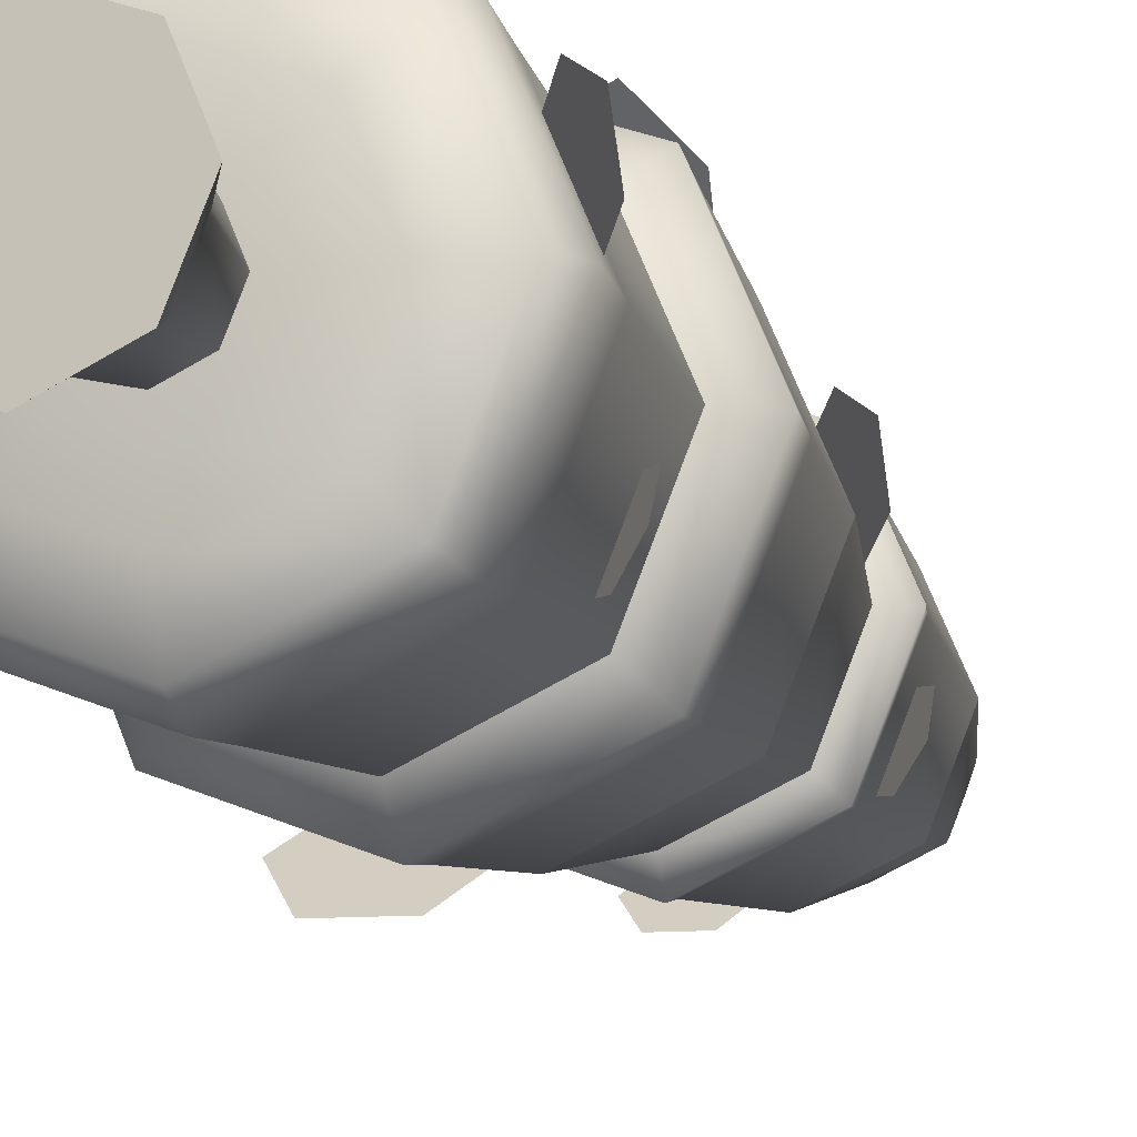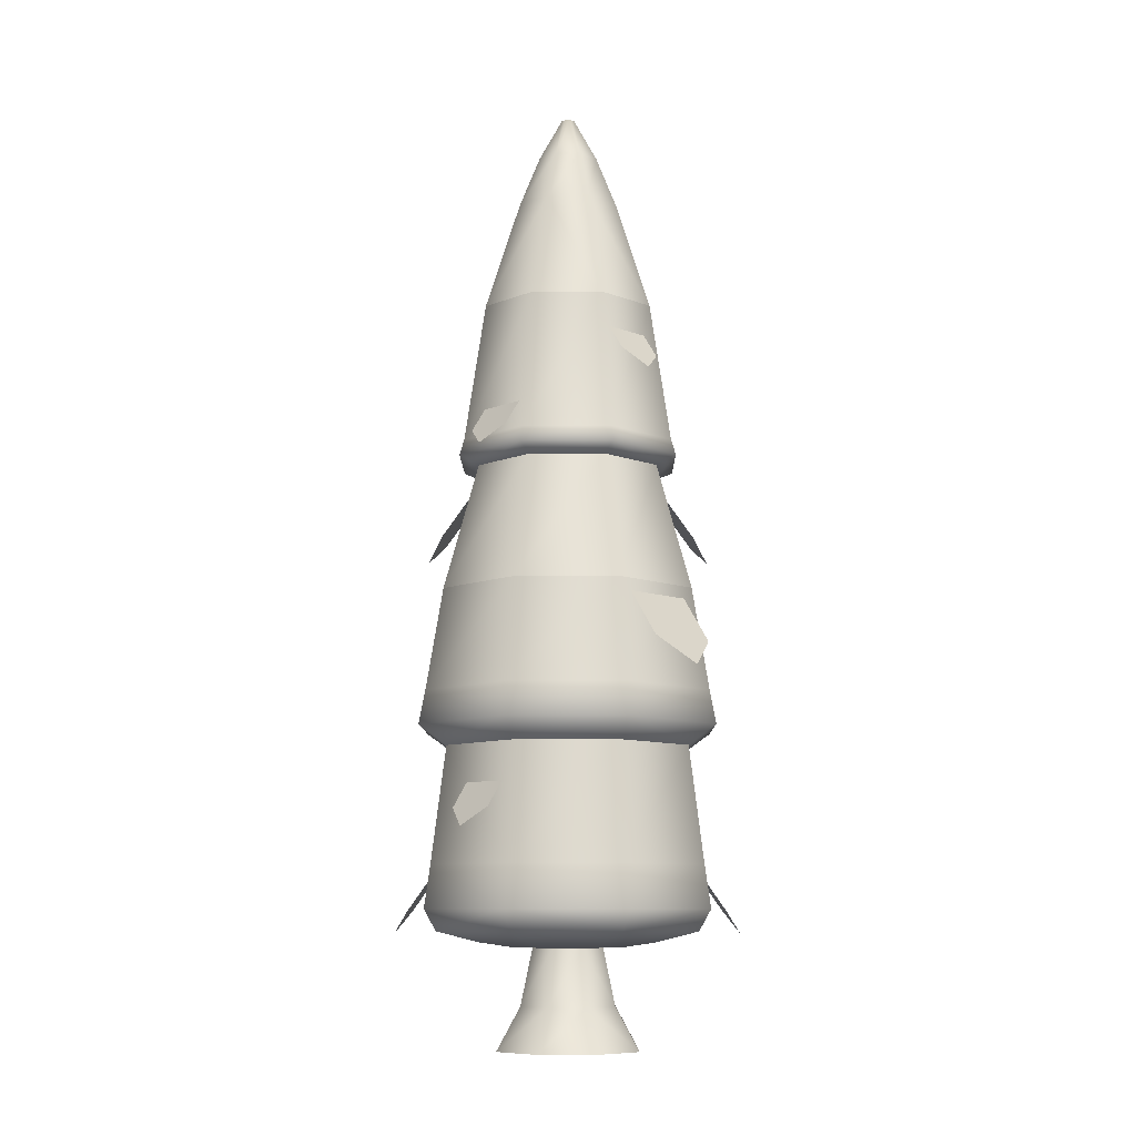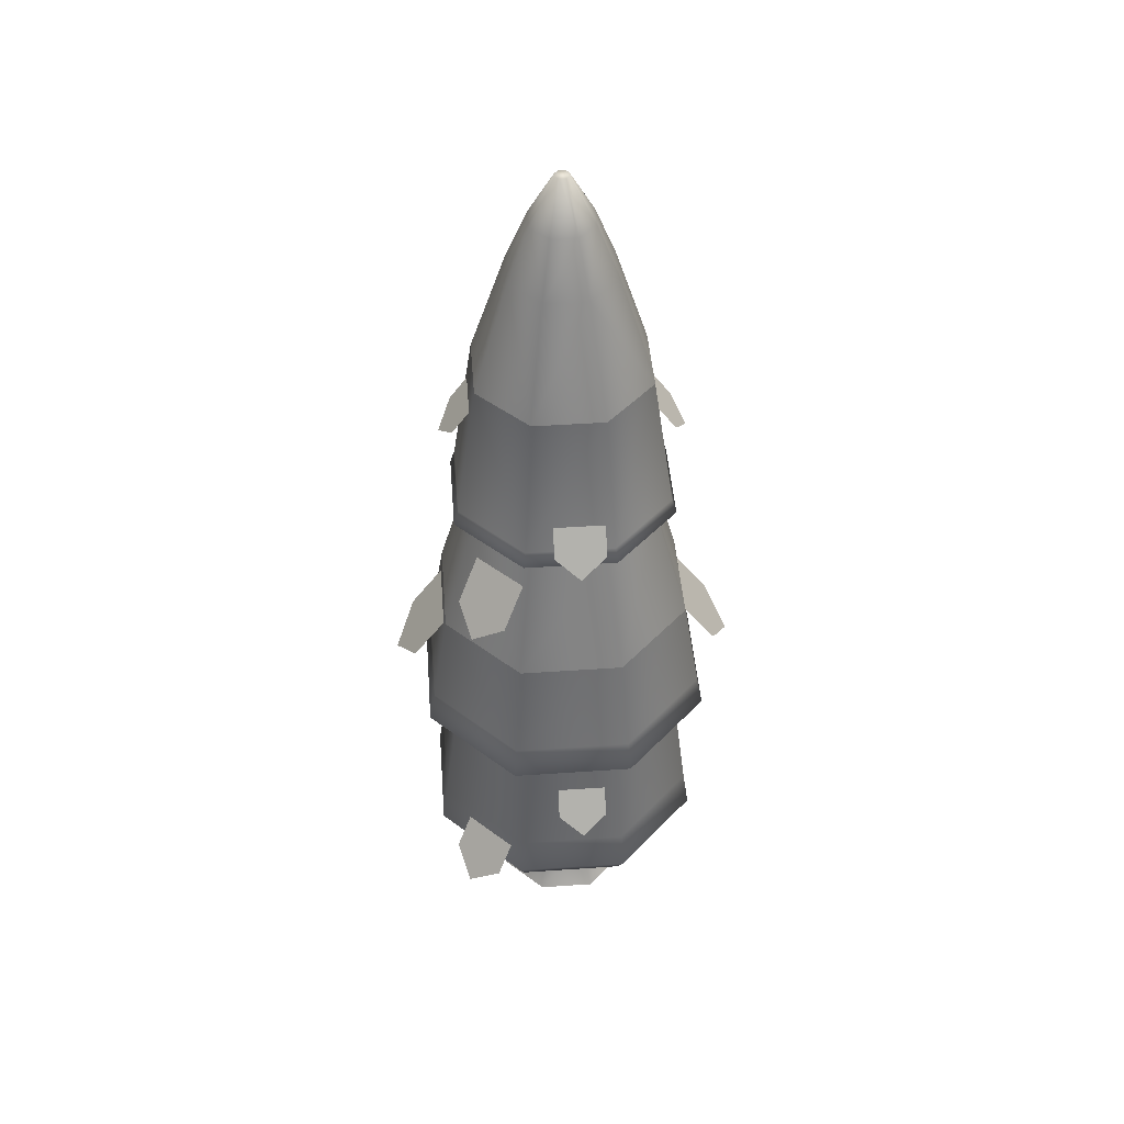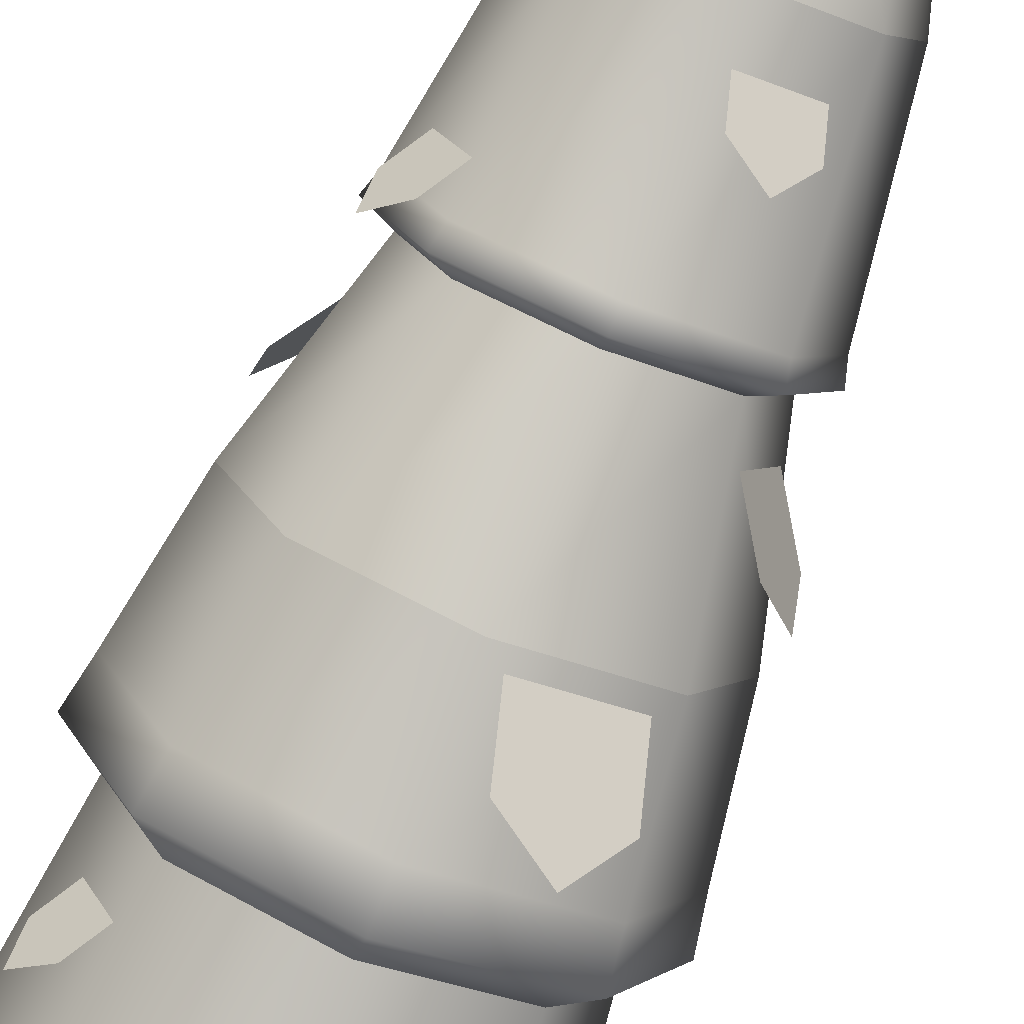
<metadata>
{"format":"obj","ext":"obj","renderer":"f3d","projection":"perspective","resolution":1024,"background":"white","views":[{"elev":-15.9,"azim":22.0,"up":"+Z"},{"elev":-9.7,"azim":158.1,"up":"+Y"},{"elev":46.1,"azim":108.0,"up":"+Y"},{"elev":-78.2,"azim":157.9,"up":"+Z"}]}
</metadata>
<code>
o @wall.001
v -21.26 0.6262 -7.925
v -21.26 0.5943 -7.704
v -20.86 0.6262 -7.76
v -21.02 0.5943 -7.604
v -22.16 2.09 -7.363
v -22.2 1.887 -7.363
v -21.9 2.09 -8.003
v -21.93 1.887 -8.031
v -21.82 0.6262 -7.363
v -21.6 0.5943 -7.363
v -21.66 0.6262 -7.76
v -21.5 0.5943 -7.604
v -21.26 0.6262 -6.8
v -21.26 0.69 -6.538
v -20.86 0.6262 -6.965
v -20.67 0.69 -6.779
v -21.06 5.478 -7.363
v -21.21 5.752 -7.363
v -21.12 5.478 -7.499
v -21.23 5.752 -7.393
v -20.92 0.5943 -7.363
v -20.69 0.6262 -7.363
v -21.39 5.478 -7.499
v -21.26 5.478 -7.556
v -21.29 5.752 -7.393
v -21.26 5.752 -7.405
v -21.02 0.5943 -7.121
v -21.89 0.8175 -7.999
v -21.26 0.8175 -8.263
v -21.87 1.072 -7.972
v -21.26 1.072 -8.225
v -21.39 5.478 -7.226
v -21.45 5.478 -7.363
v -21.29 5.752 -7.333
v -21.3 5.752 -7.363
v -20.36 0.8175 -7.363
v -20.62 0.8175 -7.999
v -20.43 0.69 -7.363
v -20.67 0.69 -7.946
v -21.89 0.8175 -6.726
v -22.16 0.8175 -7.363
v -21.87 1.072 -6.753
v -22.12 1.072 -7.363
v -21.84 0.69 -6.779
v -21.66 0.6262 -6.965
v -21.26 0.8175 -6.463
v -21.26 1.887 -8.308
v -21.26 2.09 -8.268
v -21.26 1.072 -6.5
v -20.62 0.8175 -6.726
v -20.65 1.072 -6.753
v -21.26 0.69 -8.188
v -21.26 5.478 -7.169
v -21.26 5.752 -7.32
v -22.08 0.69 -7.363
v -20.31 1.887 -7.363
v -20.35 2.09 -7.363
v -20.59 1.887 -8.031
v -20.62 2.09 -8.003
v -21.12 5.478 -7.226
v -21.23 5.752 -7.333
v -20.65 1.072 -7.972
v -21.26 3.525 -8.07
v -20.76 3.525 -7.863
v -21.26 3.619 -8.041
v -20.78 3.619 -7.842
v -20.59 1.887 -6.694
v -21.26 1.887 -6.418
v -20.62 2.09 -6.722
v -21.26 2.09 -6.457
v -20.39 1.072 -7.363
v -20.76 3.525 -6.862
v -20.78 3.619 -6.883
v -20.55 3.525 -7.363
v -20.58 3.619 -7.363
v -21.94 3.619 -7.363
v -21.96 3.525 -7.363
v -21.74 3.619 -7.842
v -21.76 3.525 -7.863
v -21.93 1.887 -6.694
v -21.9 2.09 -6.722
v -21.76 3.525 -6.862
v -21.74 3.619 -6.883
v -21.58 5.152 -7.363
v -21.49 5.152 -7.592
v -21.26 3.525 -6.655
v -21.26 3.619 -6.684
v -21.26 4.476 -6.818
v -21.64 4.476 -6.977
v -20.93 5.152 -7.363
v -21.03 5.152 -7.592
v -20.87 4.476 -7.748
v -21.26 4.476 -7.908
v -21.26 5.152 -7.688
v -21.26 5.152 -7.038
v -20.87 4.476 -6.977
v -21.03 5.152 -7.133
v -20.71 4.476 -7.363
v -21.8 4.476 -7.363
v -21.49 5.152 -7.133
v -21.64 4.476 -7.748
v -21.84 0.69 -7.946
v -21.5 0.5943 -7.121
v -21.26 0.5943 -7.021
v -21.84 3.47 -7.363
v -21.67 3.47 -6.95
v -21.26 3.47 -6.78
v -20.85 3.47 -6.95
v -20.67 3.47 -7.363
v -20.85 3.47 -7.775
v -21.26 3.47 -7.946
v -21.67 3.47 -7.775
v -22.03 1.768 -7.363
v -21.8 1.768 -7.908
v -21.8 1.768 -6.817
v -21.26 1.768 -6.591
v -20.71 1.768 -6.817
v -20.49 1.768 -7.363
v -21.26 1.768 -8.134
v -20.71 1.768 -7.908
v -21.26 2.704 -8.163
v -20.69 2.704 -7.928
v -20.69 2.704 -6.797
v -20.46 2.704 -7.363
v -21.82 2.704 -6.797
v -21.26 2.704 -6.563
v -21.82 2.704 -7.928
v -22.06 2.704 -7.363
v -20.9 4.111 -6.819
v -20.98 4.409 -7.012
v -21.01 4.002 -6.691
v -21.26 4.409 -6.897
v -21.18 4.111 -6.705
v -20.62 3.031 -6.925
v -20.85 3.391 -7.021
v -20.46 2.899 -7.057
v -20.71 3.391 -7.357
v -20.48 3.031 -7.26
v -20.69 2.354 -6.578
v -20.81 2.801 -6.867
v -20.85 2.191 -6.386
v -21.23 2.801 -6.694
v -21.11 2.354 -6.406
v -21.82 2.354 -8.147
v -21.7 2.801 -7.859
v -21.66 2.191 -8.339
v -21.29 2.801 -8.031
v -21.41 2.354 -8.319
v -21.61 4.111 -7.906
v -21.53 4.409 -7.713
v -21.51 4.002 -8.034
v -21.26 4.409 -7.828
v -21.34 4.111 -8.021
v -21.9 3.031 -7.8
v -21.67 3.391 -7.704
v -22.05 2.899 -7.668
v -21.8 3.391 -7.368
v -22.04 3.031 -7.465
v -22.08 0.8044 -7.825
v -21.84 1.164 -7.729
v -22.23 0.6722 -7.693
v -21.98 1.164 -7.394
v -22.22 0.8044 -7.49
v -20.57 3.635 -7.542
v -20.76 3.933 -7.463
v -20.55 3.526 -7.71
v -20.87 3.933 -7.74
v -20.68 3.635 -7.82
v -20.44 0.8044 -6.9
v -20.67 1.164 -6.996
v -20.28 0.6722 -7.032
v -20.53 1.164 -7.332
v -20.3 0.8044 -7.235
v -21.95 3.635 -7.183
v -21.76 3.933 -7.263
v -21.96 3.526 -7.015
v -21.64 3.933 -6.985
v -21.83 3.635 -6.906
v -22.07 1.389 -7.116
v -21.88 1.687 -7.195
v -22.08 1.28 -6.948
v -21.76 1.687 -6.918
v -21.95 1.389 -6.839
v -20.45 1.389 -7.61
v -20.64 1.687 -7.53
v -20.43 1.28 -7.777
v -20.75 1.687 -7.807
v -20.56 1.389 -7.887
v -20.81 0 -7.363
v -20.94 -0 -7.681
v -20.85 0 -7.252
v -20.94 0 -7.044
v -21.26 0 -6.913
v -21.26 -0 -7.813
v -21.58 0 -7.044
v -21.58 -0 -7.681
v -21.71 0 -7.363
v -21.47 0.2561 -7.575
v -21.56 0.2561 -7.363
v -21.26 0.2561 -7.663
v -21.05 0.2561 -7.575
v -21.05 0.2561 -7.15
v -21.26 0.2561 -7.063
v -21.47 0.2561 -7.15
v -20.96 0.2561 -7.363
v -20.99 0.2561 -7.289
v -21.26 0.5943 -7.588
v -21.1 0.5943 -7.522
v -21.48 0.5943 -7.363
v -21.42 0.5943 -7.204
v -21.42 0.5943 -7.522
v -21.03 0.5943 -7.363
v -21.26 0.5943 -7.138
v -21.1 0.5943 -7.204
f 3 2 1
f 2 3 4
f 7 6 5
f 6 7 8
f 11 10 9
f 10 11 12
f 15 14 13
f 14 15 16
f 1 12 11
f 12 1 2
f 19 18 17
f 18 19 20
f 3 21 4
f 21 3 22
f 25 24 23
f 24 25 26
f 21 15 27
f 15 21 22
f 30 29 28
f 29 30 31
f 34 33 32
f 33 34 35
f 38 37 36
f 37 38 39
f 42 41 40
f 41 42 43
f 45 14 44
f 14 45 13
f 46 44 14
f 44 46 40
f 7 47 8
f 47 7 48
f 50 49 46
f 49 50 51
f 30 41 43
f 41 30 28
f 39 1 52
f 1 39 3
f 52 37 39
f 37 52 29
f 54 32 53
f 32 54 34
f 41 44 40
f 44 41 55
f 58 57 56
f 57 58 59
f 61 53 60
f 53 61 54
f 29 62 37
f 62 29 31
f 65 64 63
f 64 65 66
f 69 68 67
f 68 69 70
f 34 25 35
f 25 34 54
f 25 54 26
f 26 54 61
f 26 61 20
f 20 61 18
f 16 36 50
f 36 16 38
f 36 51 50
f 51 36 71
f 74 73 72
f 73 74 75
f 64 75 74
f 75 64 66
f 78 77 76
f 77 78 79
f 81 6 80
f 6 81 5
f 78 63 79
f 63 78 65
f 70 80 68
f 80 70 81
f 56 69 67
f 69 56 57
f 39 22 3
f 22 39 38
f 16 46 14
f 46 16 50
f 83 77 82
f 77 83 76
f 23 84 33
f 84 23 85
f 87 82 86
f 82 87 83
f 88 83 87
f 83 88 89
f 90 19 17
f 19 90 91
f 93 91 92
f 91 93 94
f 96 95 88
f 95 96 97
f 75 92 98
f 92 75 66
f 100 99 89
f 99 100 84
f 98 91 90
f 91 98 92
f 89 76 83
f 76 89 99
f 101 94 93
f 94 101 85
f 93 66 65
f 66 93 92
f 60 95 97
f 95 60 53
f 96 87 73
f 87 96 88
f 85 99 84
f 99 85 101
f 90 60 97
f 60 90 17
f 95 89 88
f 89 95 100
f 23 94 85
f 94 23 24
f 73 86 72
f 86 73 87
f 101 76 99
f 76 101 78
f 32 84 100
f 84 32 33
f 98 97 96
f 97 98 90
f 49 40 46
f 40 49 42
f 52 11 102
f 11 52 1
f 101 65 78
f 65 101 93
f 37 71 36
f 71 37 62
f 24 91 94
f 91 24 19
f 12 103 10
f 103 12 2
f 103 2 104
f 104 2 4
f 104 4 27
f 27 4 21
f 27 13 104
f 13 27 15
f 35 23 33
f 23 35 25
f 103 13 45
f 13 103 104
f 28 52 102
f 52 28 29
f 10 45 9
f 45 10 103
f 26 19 24
f 19 26 20
f 28 55 41
f 55 28 102
f 22 16 15
f 16 22 38
f 48 58 47
f 58 48 59
f 102 9 55
f 9 102 11
f 9 44 55
f 44 9 45
f 17 61 60
f 61 17 18
f 53 100 95
f 100 53 32
f 75 96 73
f 96 75 98
f 105 82 77
f 82 105 106
f 106 86 82
f 86 106 107
f 108 86 107
f 86 108 72
f 109 72 108
f 72 109 74
f 64 109 110
f 109 64 74
f 64 111 63
f 111 64 110
f 79 105 77
f 105 79 112
f 63 112 79
f 112 63 111
f 8 113 6
f 113 8 114
f 113 80 6
f 80 113 115
f 115 68 80
f 68 115 116
f 117 68 116
f 68 117 67
f 118 67 117
f 67 118 56
f 47 114 8
f 114 47 119
f 58 118 120
f 118 58 56
f 47 120 119
f 120 47 58
f 111 122 121
f 122 111 110
f 124 108 123
f 108 124 109
f 126 106 125
f 106 126 107
f 124 110 109
f 110 124 122
f 112 121 127
f 121 112 111
f 106 128 125
f 128 106 105
f 108 126 123
f 126 108 107
f 112 128 105
f 128 112 127
f 121 59 48
f 59 121 122
f 116 42 49
f 42 116 115
f 57 123 69
f 123 57 124
f 51 116 49
f 116 51 117
f 57 122 124
f 122 57 59
f 113 30 43
f 30 113 114
f 126 81 70
f 81 126 125
f 125 5 81
f 5 125 128
f 127 48 7
f 48 127 121
f 69 126 70
f 126 69 123
f 62 118 71
f 118 62 120
f 127 5 128
f 5 127 7
f 71 117 51
f 117 71 118
f 114 31 30
f 31 114 119
f 119 62 31
f 62 119 120
f 115 43 42
f 43 115 113
f 133 131 132
f 132 131 130
f 129 130 131
f 136 135 134
f 135 136 137
f 137 136 138
f 143 141 142
f 142 141 140
f 139 140 141
f 148 146 147
f 147 146 145
f 144 145 146
f 153 151 152
f 152 151 150
f 149 150 151
f 156 155 154
f 155 156 157
f 157 156 158
f 161 160 159
f 160 161 162
f 162 161 163
f 166 165 164
f 165 166 167
f 167 166 168
f 171 170 169
f 170 171 172
f 172 171 173
f 176 175 174
f 175 176 177
f 177 176 178
f 181 180 179
f 180 181 182
f 182 181 183
f 186 185 184
f 185 186 187
f 187 186 188
f 191 190 189
f 190 191 192
f 190 192 193
f 190 193 194
f 194 193 195
f 194 195 196
f 196 195 197
f 197 198 196
f 198 197 199
f 200 190 194
f 190 200 201
f 196 200 194
f 200 196 198
f 202 193 192
f 193 202 203
f 197 204 199
f 204 197 195
f 201 189 190
f 189 201 205
f 206 189 205
f 189 206 191
f 191 206 202
f 191 202 192
f 193 204 195
f 204 193 203
f 207 201 200
f 201 207 208
f 204 209 199
f 209 204 210
f 199 211 198
f 211 199 209
f 208 205 201
f 205 208 212
f 203 210 204
f 210 203 213
f 214 203 202
f 203 214 213
f 212 206 205
f 206 212 214
f 206 214 202
f 198 207 200
f 207 198 211
f 3 2 1
f 2 3 4
f 7 6 5
f 6 7 8
f 11 10 9
f 10 11 12
f 15 14 13
f 14 15 16
f 1 12 11
f 12 1 2
f 19 18 17
f 18 19 20
f 3 21 4
f 21 3 22
f 25 24 23
f 24 25 26
f 21 15 27
f 15 21 22
f 30 29 28
f 29 30 31
f 34 33 32
f 33 34 35
f 38 37 36
f 37 38 39
f 42 41 40
f 41 42 43
f 45 14 44
f 14 45 13
f 46 44 14
f 44 46 40
f 7 47 8
f 47 7 48
f 50 49 46
f 49 50 51
f 30 41 43
f 41 30 28
f 39 1 52
f 1 39 3
f 52 37 39
f 37 52 29
f 54 32 53
f 32 54 34
f 41 44 40
f 44 41 55
f 58 57 56
f 57 58 59
f 61 53 60
f 53 61 54
f 29 62 37
f 62 29 31
f 65 64 63
f 64 65 66
f 69 68 67
f 68 69 70
f 34 25 35
f 25 34 54
f 25 54 26
f 26 54 61
f 26 61 20
f 20 61 18
f 16 36 50
f 36 16 38
f 36 51 50
f 51 36 71
f 74 73 72
f 73 74 75
f 64 75 74
f 75 64 66
f 78 77 76
f 77 78 79
f 81 6 80
f 6 81 5
f 78 63 79
f 63 78 65
f 70 80 68
f 80 70 81
f 56 69 67
f 69 56 57
f 39 22 3
f 22 39 38
f 16 46 14
f 46 16 50
f 83 77 82
f 77 83 76
f 23 84 33
f 84 23 85
f 87 82 86
f 82 87 83
f 88 83 87
f 83 88 89
f 90 19 17
f 19 90 91
f 93 91 92
f 91 93 94
f 96 95 88
f 95 96 97
f 75 92 98
f 92 75 66
f 100 99 89
f 99 100 84
f 98 91 90
f 91 98 92
f 89 76 83
f 76 89 99
f 101 94 93
f 94 101 85
f 93 66 65
f 66 93 92
f 60 95 97
f 95 60 53
f 96 87 73
f 87 96 88
f 85 99 84
f 99 85 101
f 90 60 97
f 60 90 17
f 95 89 88
f 89 95 100
f 23 94 85
f 94 23 24
f 73 86 72
f 86 73 87
f 101 76 99
f 76 101 78
f 32 84 100
f 84 32 33
f 98 97 96
f 97 98 90
f 49 40 46
f 40 49 42
f 52 11 102
f 11 52 1
f 101 65 78
f 65 101 93
f 37 71 36
f 71 37 62
f 24 91 94
f 91 24 19
f 12 103 10
f 103 12 2
f 103 2 104
f 104 2 4
f 104 4 27
f 27 4 21
f 27 13 104
f 13 27 15
f 35 23 33
f 23 35 25
f 103 13 45
f 13 103 104
f 28 52 102
f 52 28 29
f 10 45 9
f 45 10 103
f 26 19 24
f 19 26 20
f 28 55 41
f 55 28 102
f 22 16 15
f 16 22 38
f 48 58 47
f 58 48 59
f 102 9 55
f 9 102 11
f 9 44 55
f 44 9 45
f 17 61 60
f 61 17 18
f 53 100 95
f 100 53 32
f 75 96 73
f 96 75 98
f 105 82 77
f 82 105 106
f 106 86 82
f 86 106 107
f 108 86 107
f 86 108 72
f 109 72 108
f 72 109 74
f 64 109 110
f 109 64 74
f 64 111 63
f 111 64 110
f 79 105 77
f 105 79 112
f 63 112 79
f 112 63 111
f 8 113 6
f 113 8 114
f 113 80 6
f 80 113 115
f 115 68 80
f 68 115 116
f 117 68 116
f 68 117 67
f 118 67 117
f 67 118 56
f 47 114 8
f 114 47 119
f 58 118 120
f 118 58 56
f 47 120 119
f 120 47 58
f 111 122 121
f 122 111 110
f 124 108 123
f 108 124 109
f 126 106 125
f 106 126 107
f 124 110 109
f 110 124 122
f 112 121 127
f 121 112 111
f 106 128 125
f 128 106 105
f 108 126 123
f 126 108 107
f 112 128 105
f 128 112 127
f 121 59 48
f 59 121 122
f 116 42 49
f 42 116 115
f 57 123 69
f 123 57 124
f 51 116 49
f 116 51 117
f 57 122 124
f 122 57 59
f 113 30 43
f 30 113 114
f 126 81 70
f 81 126 125
f 125 5 81
f 5 125 128
f 127 48 7
f 48 127 121
f 69 126 70
f 126 69 123
f 62 118 71
f 118 62 120
f 127 5 128
f 5 127 7
f 71 117 51
f 117 71 118
f 114 31 30
f 31 114 119
f 119 62 31
f 62 119 120
f 115 43 42
f 43 115 113
f 133 131 132
f 132 131 130
f 129 130 131
f 136 135 134
f 135 136 137
f 137 136 138
f 143 141 142
f 142 141 140
f 139 140 141
f 148 146 147
f 147 146 145
f 144 145 146
f 153 151 152
f 152 151 150
f 149 150 151
f 156 155 154
f 155 156 157
f 157 156 158
f 161 160 159
f 160 161 162
f 162 161 163
f 166 165 164
f 165 166 167
f 167 166 168
f 171 170 169
f 170 171 172
f 172 171 173
f 176 175 174
f 175 176 177
f 177 176 178
f 181 180 179
f 180 181 182
f 182 181 183
f 186 185 184
f 185 186 187
f 187 186 188
f 191 190 189
f 190 191 192
f 190 192 193
f 190 193 194
f 194 193 195
f 194 195 196
f 196 195 197
f 197 198 196
f 198 197 199
f 200 190 194
f 190 200 201
f 196 200 194
f 200 196 198
f 202 193 192
f 193 202 203
f 197 204 199
f 204 197 195
f 201 189 190
f 189 201 205
f 206 189 205
f 189 206 191
f 191 206 202
f 191 202 192
f 193 204 195
f 204 193 203
f 207 201 200
f 201 207 208
f 204 209 199
f 209 204 210
f 199 211 198
f 211 199 209
f 208 205 201
f 205 208 212
f 203 210 204
f 210 203 213
f 214 203 202
f 203 214 213
f 212 206 205
f 206 212 214
f 206 214 202
f 198 207 200
f 207 198 211

</code>
